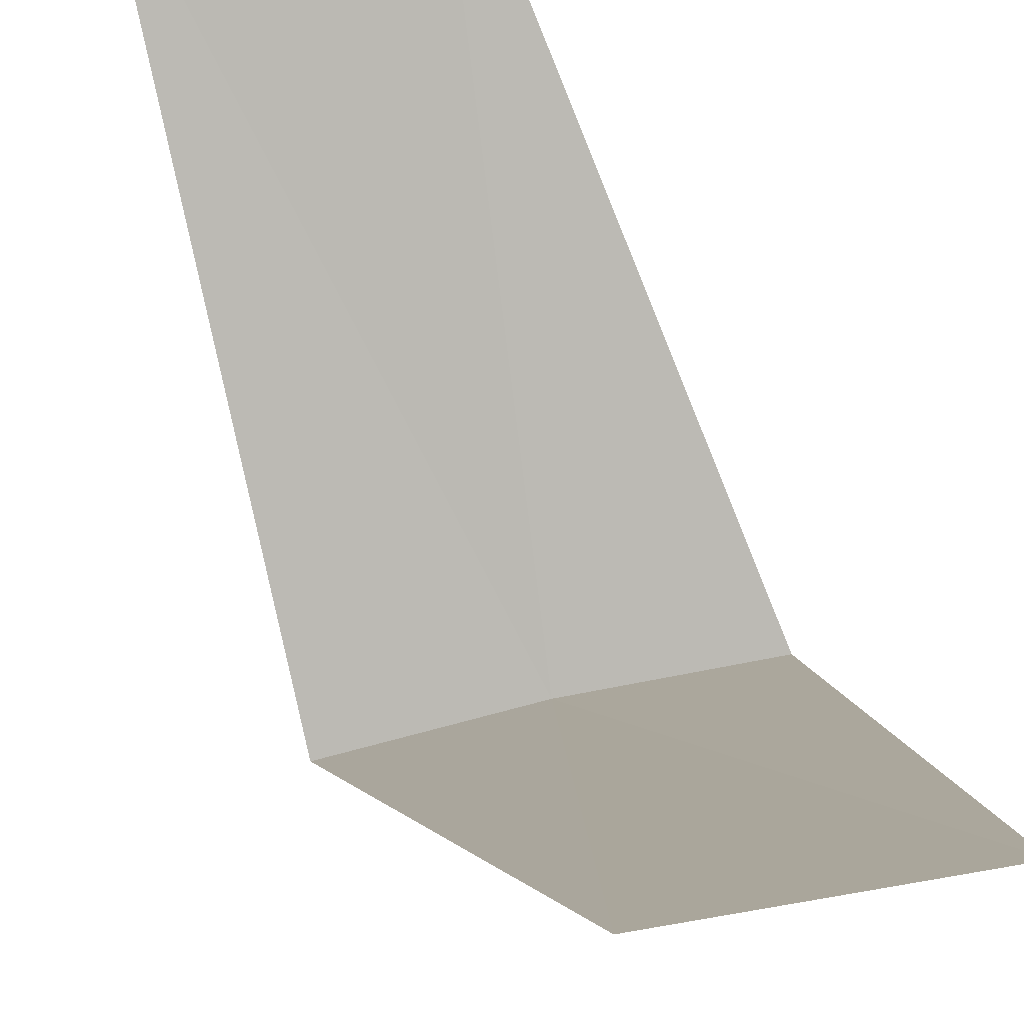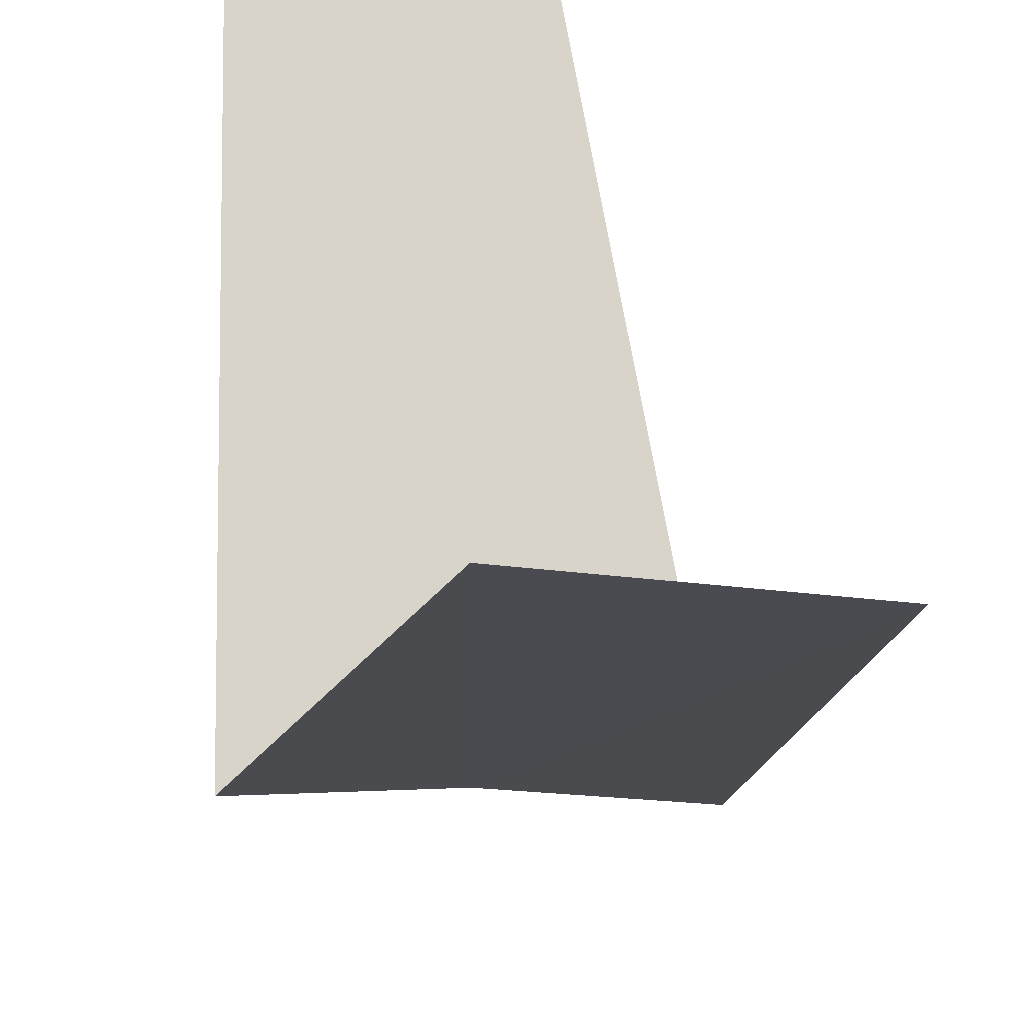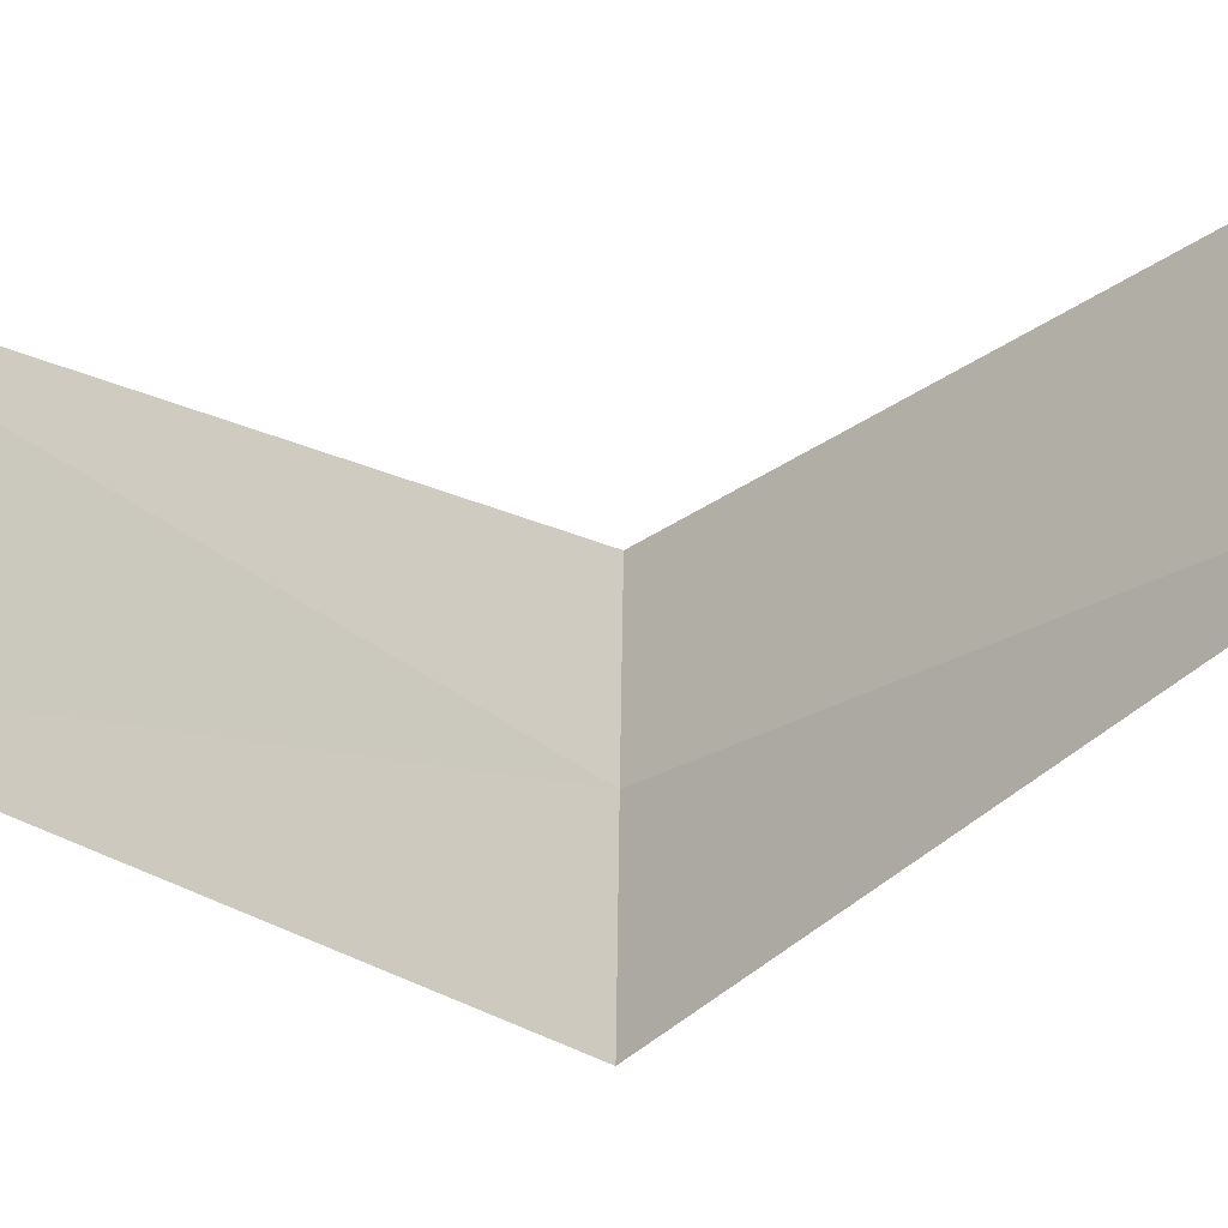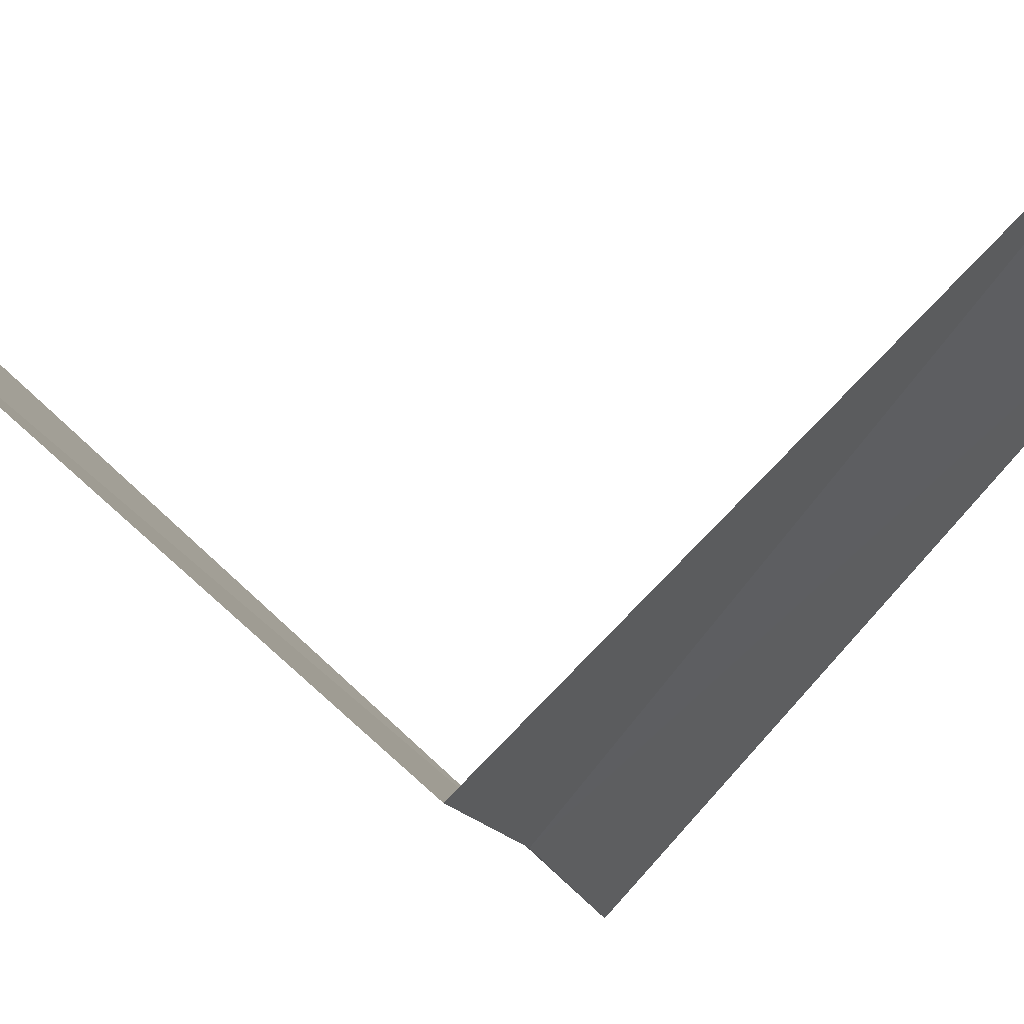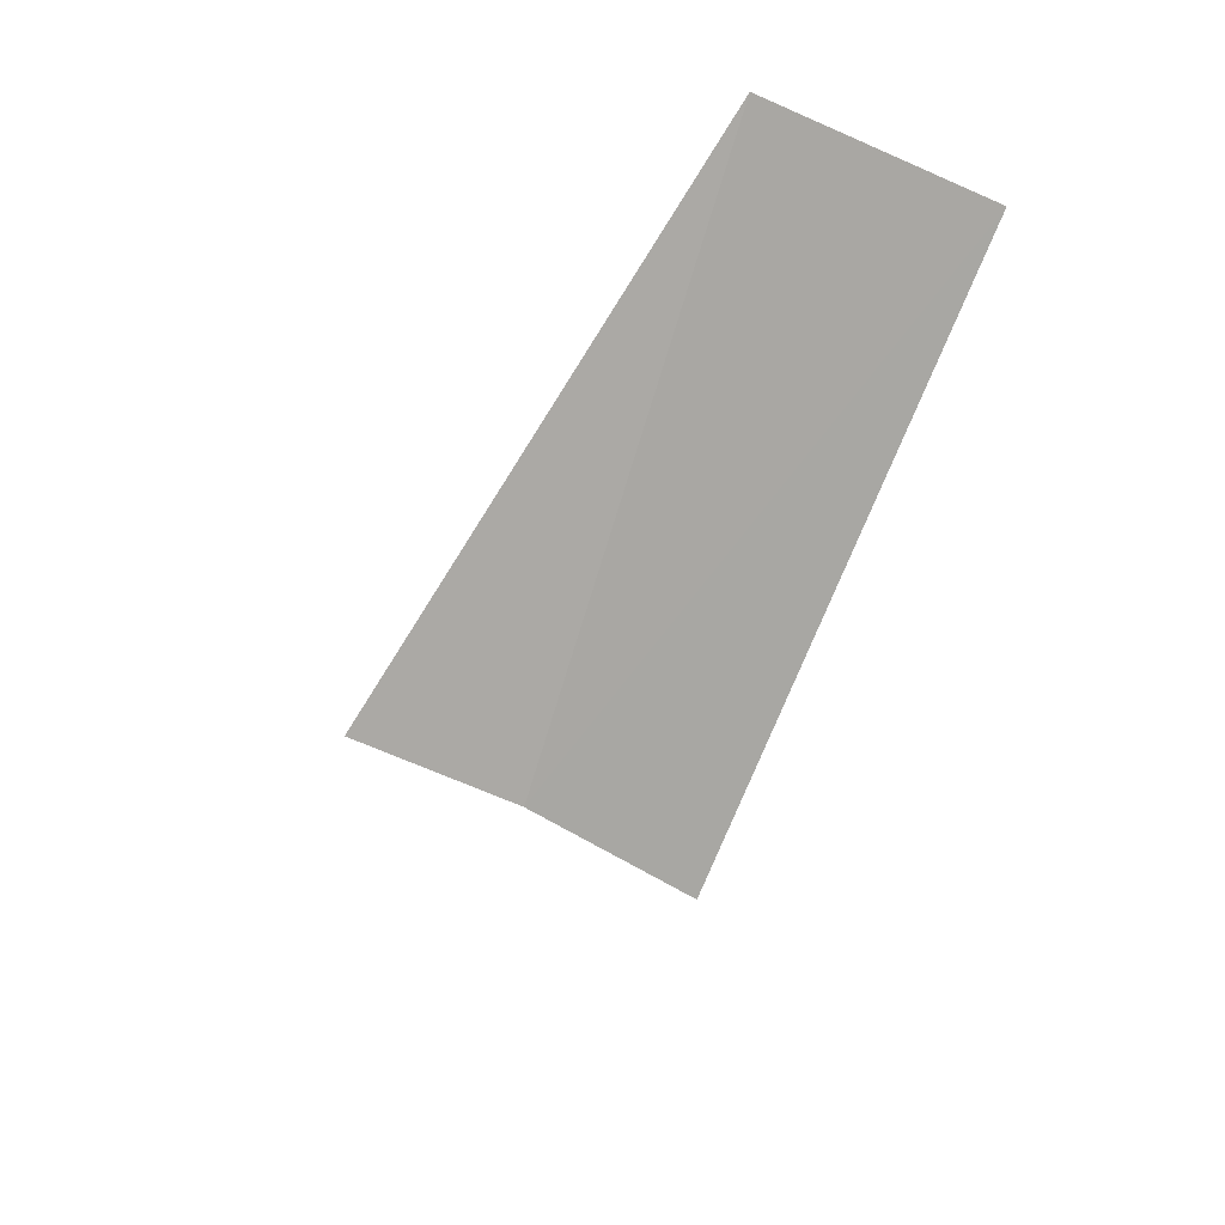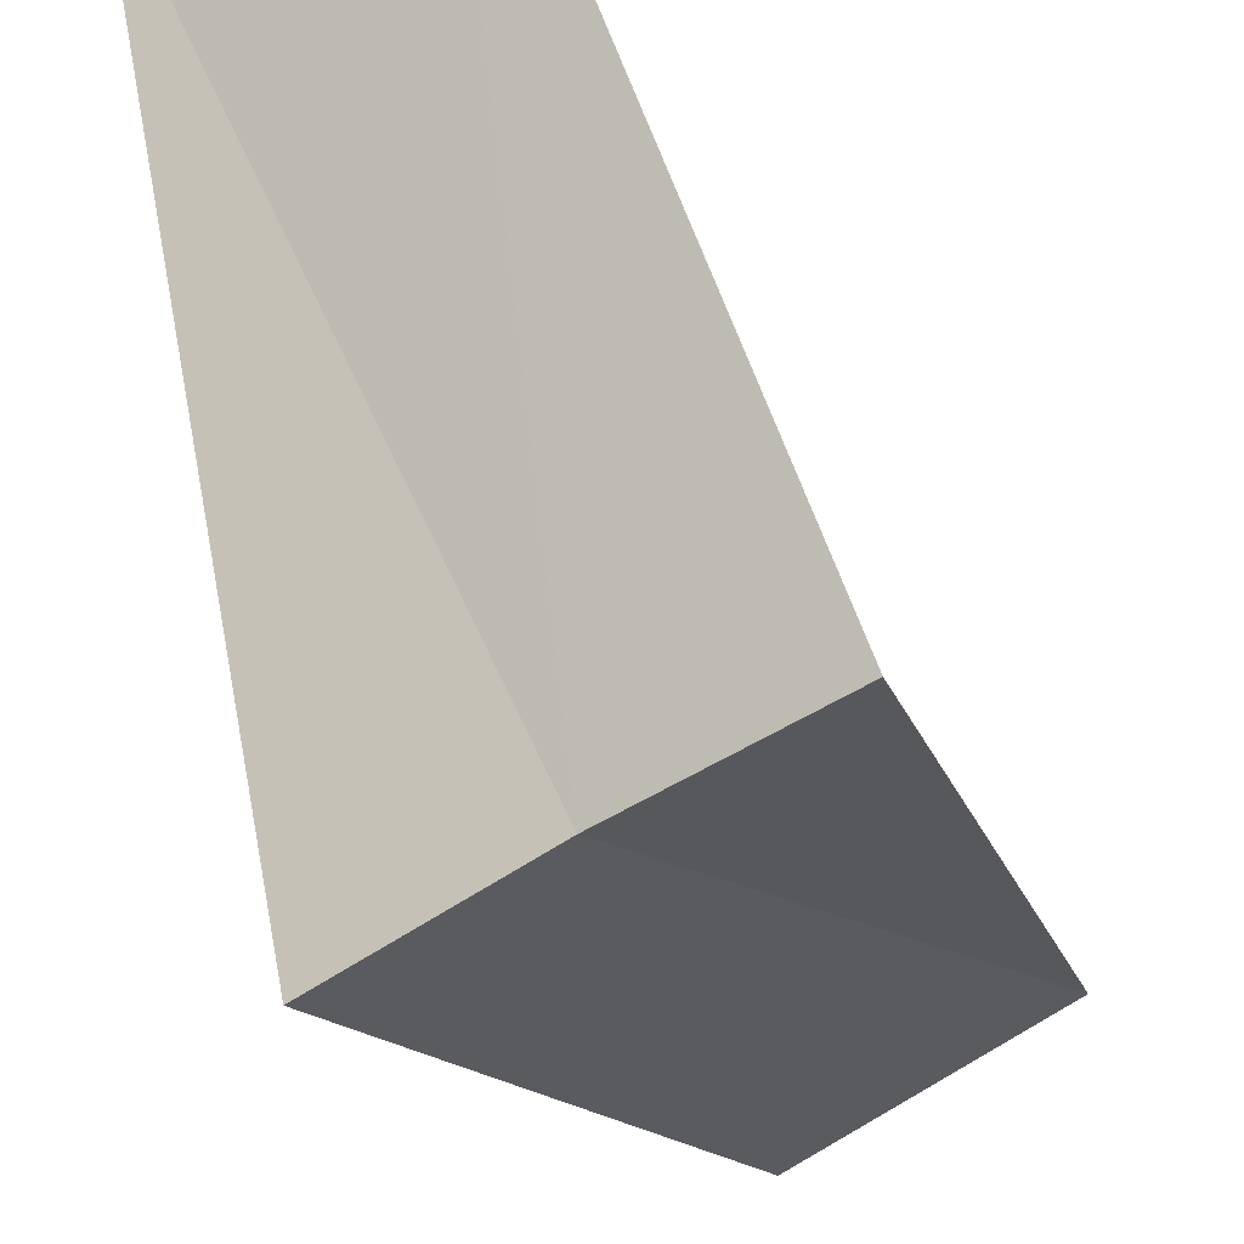
<metadata>
{"format":"obj","ext":"obj","renderer":"f3d","projection":"perspective","resolution":1024,"background":"white","views":[{"elev":52.4,"azim":-6.6,"up":"+Y"},{"elev":30.4,"azim":-177.3,"up":"+Y"},{"elev":54.8,"azim":-83.1,"up":"+Y"},{"elev":-22.2,"azim":-66.7,"up":"+Y"},{"elev":57.2,"azim":28.2,"up":"+Z"},{"elev":-66.5,"azim":-141.0,"up":"+Y"}]}
</metadata>
<code>
v -0.1884 2.994 21.52
v -0.7495 3.929 20.56
v -0.2512 3.992 20.52
v -0.5621 2.947 21.56
v 0.1884 2.994 21.48
v -0.2512 3.992 22.52
v 0.2512 3.992 22.48
f 1 3 2
f 1 2 4
f 1 5 3
f 1 4 6
f 1 7 5
f 1 6 7

</code>
